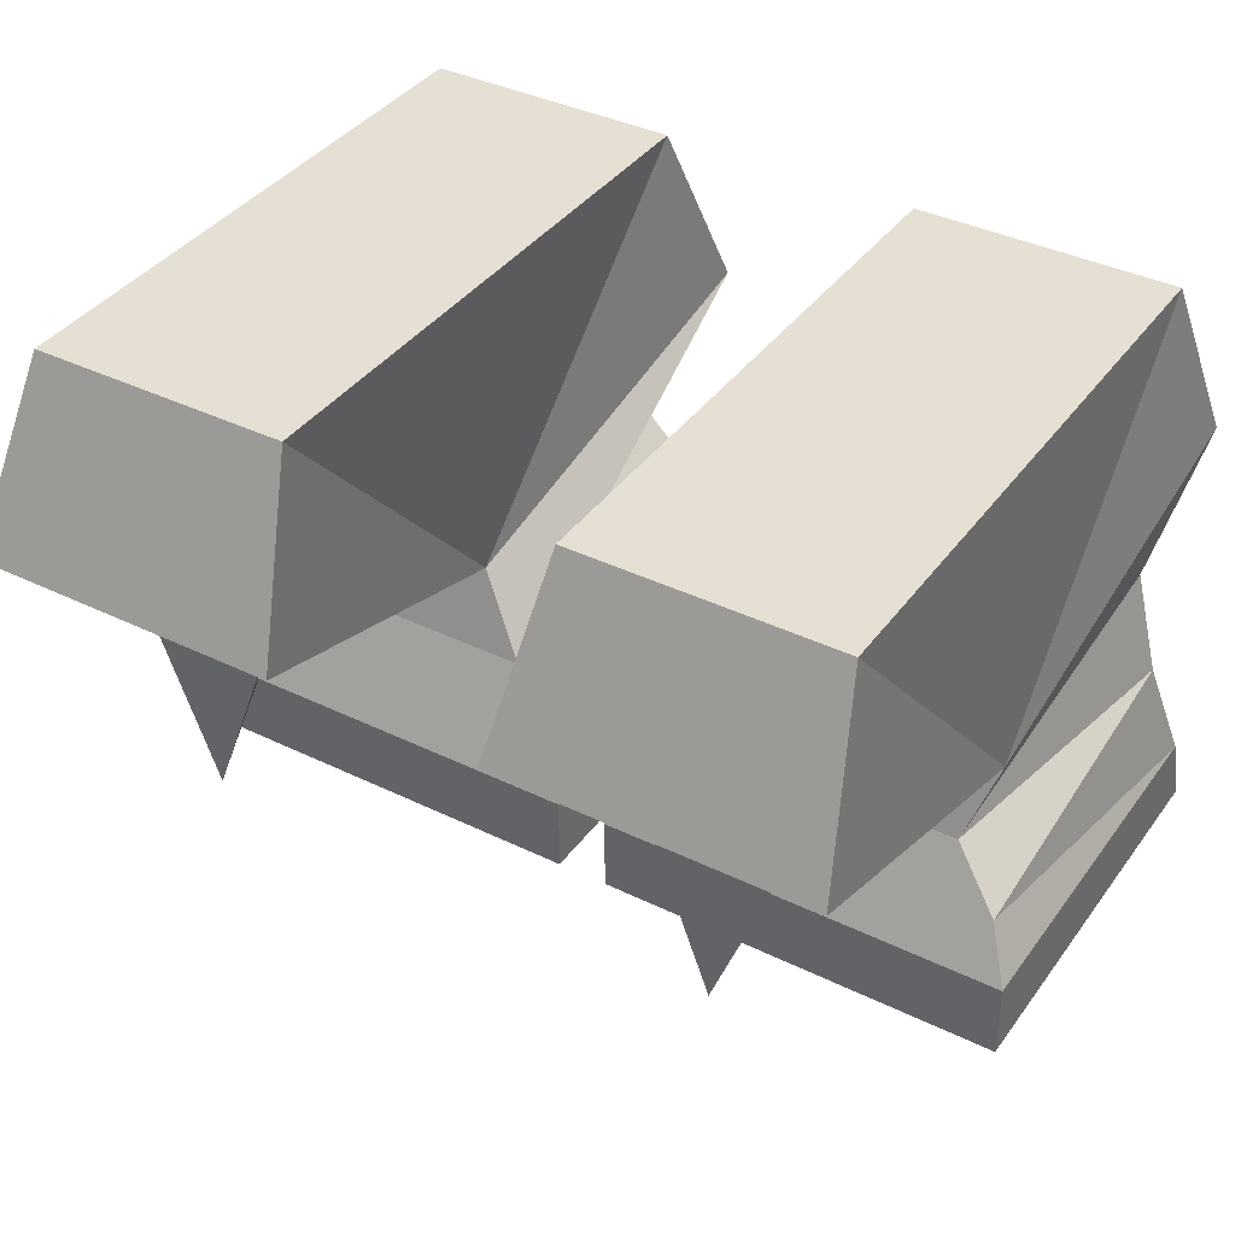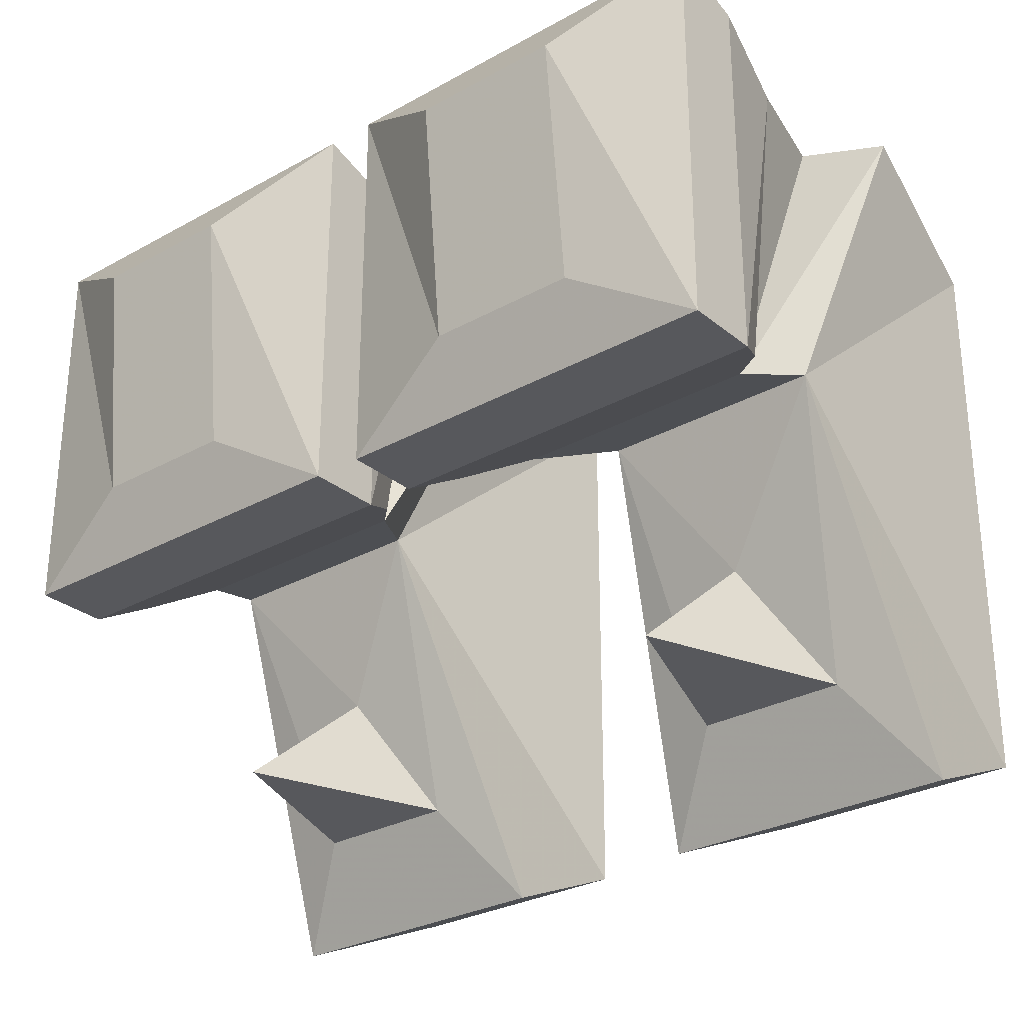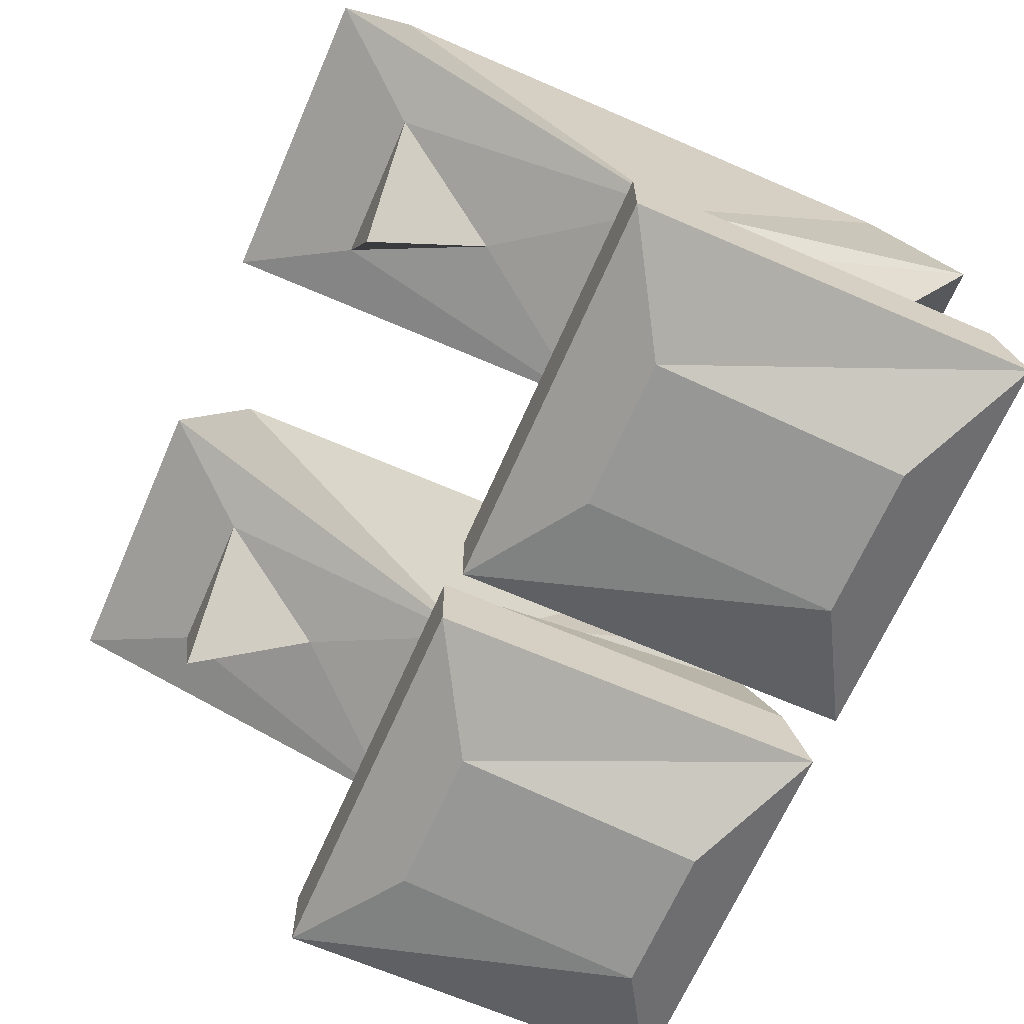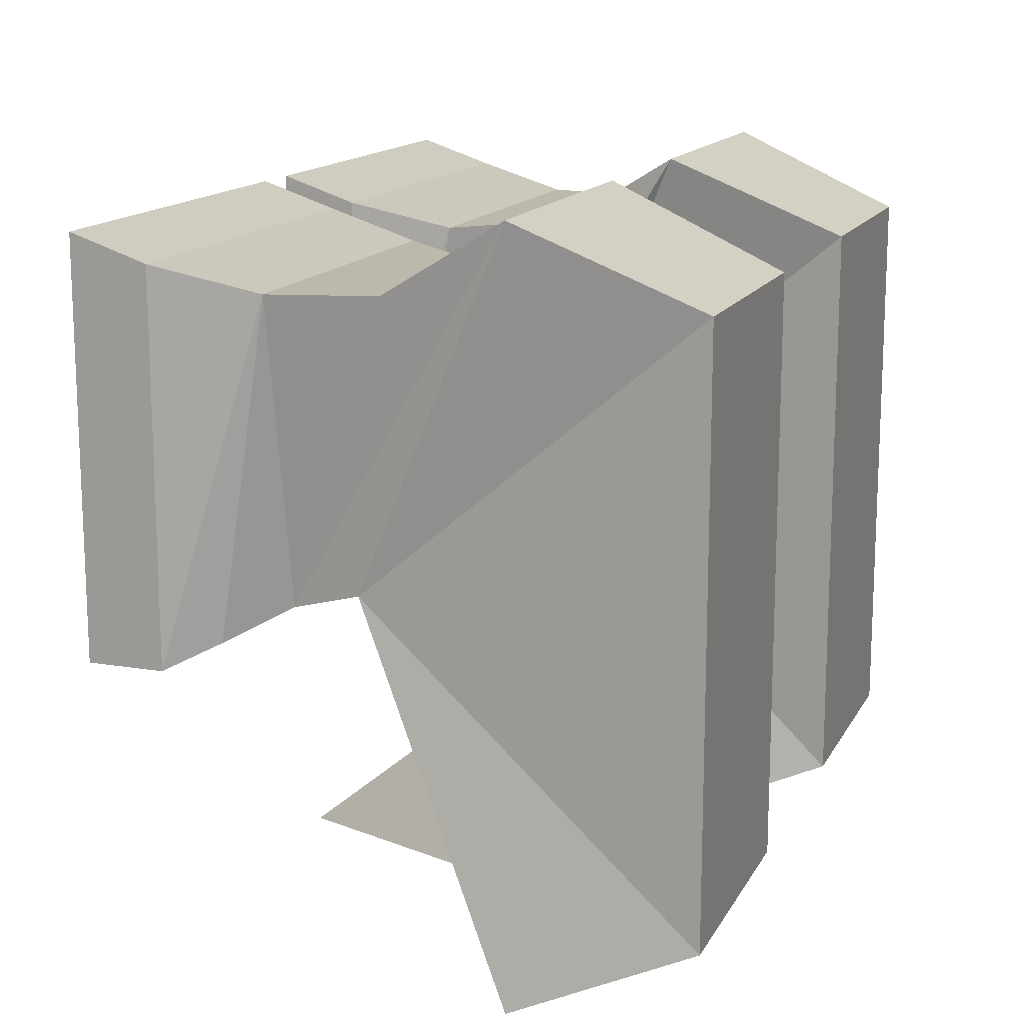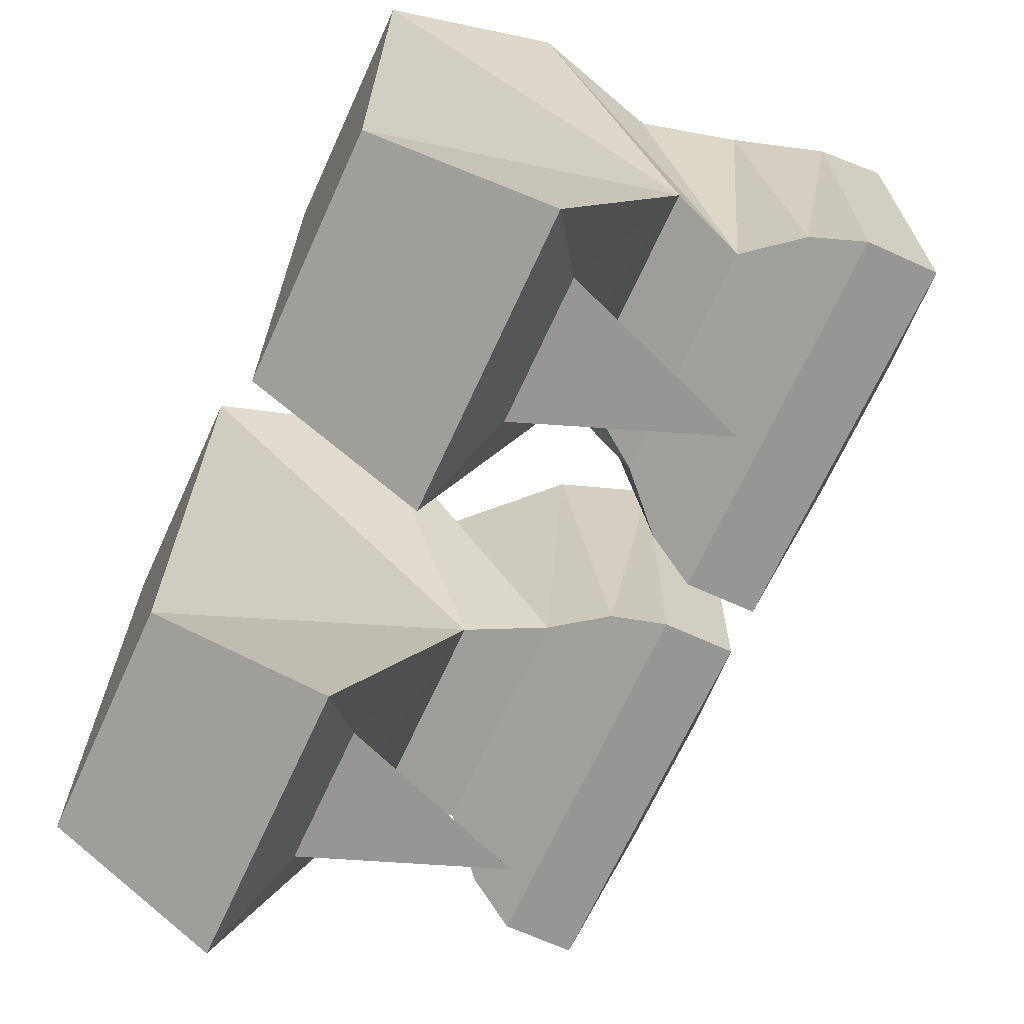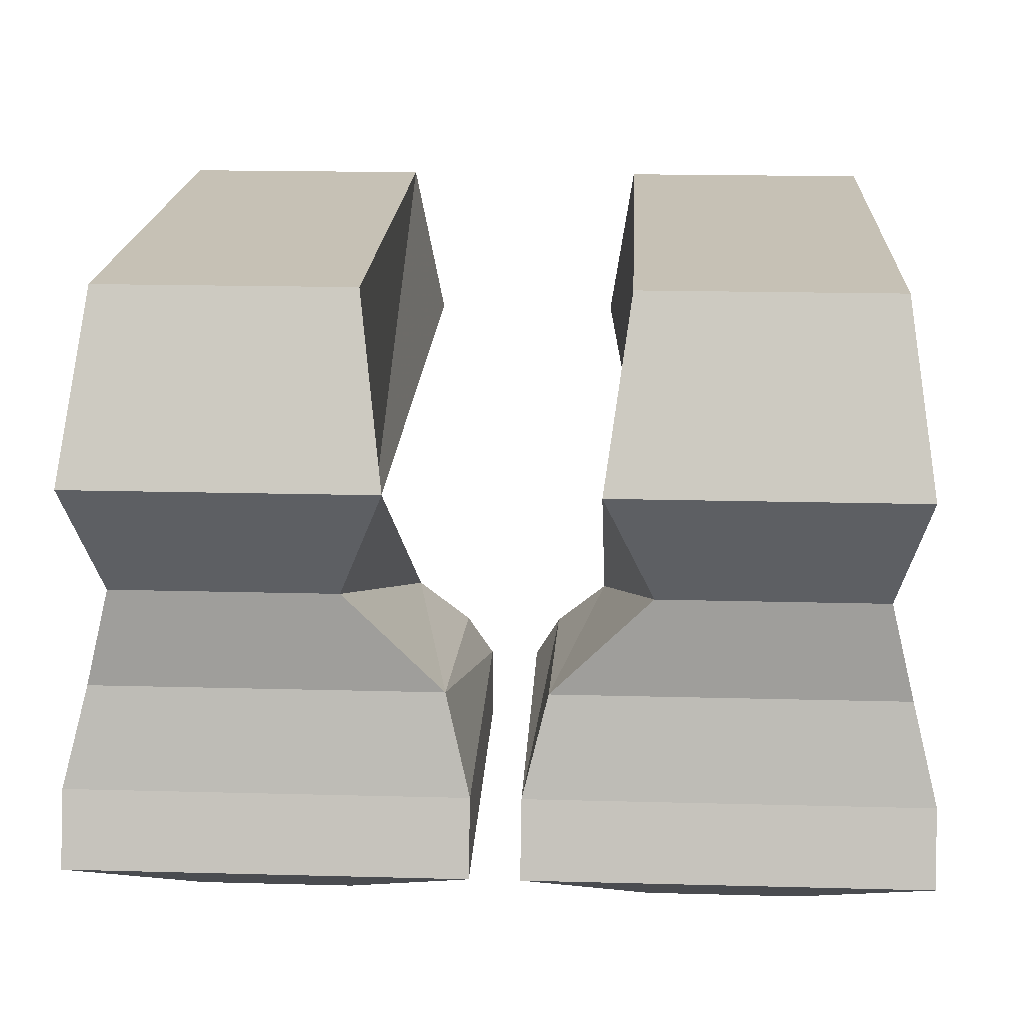
<metadata>
{"format":"obj","ext":"obj","renderer":"f3d","projection":"perspective","resolution":1024,"background":"white","views":[{"elev":38.2,"azim":-148.2,"up":"+Y"},{"elev":-28.8,"azim":39.7,"up":"+Z"},{"elev":-66.7,"azim":-113.5,"up":"+Y"},{"elev":14.7,"azim":109.8,"up":"+Z"},{"elev":-67.9,"azim":-114.5,"up":"+Z"},{"elev":18.8,"azim":2.9,"up":"+Y"}]}
</metadata>
<code>
v -0.1172 0 0.05469
v -0.03906 0 0.05469
v -0.03906 0 -0.125
v -0.1172 0 -0.125
v -0.1172 -0.1016 -0.03125
v -0.125 -0.05469 0.07812
v -0.03125 -0.05469 0.07812
v -0.04688 -0.1016 -0.03125
v -0.03125 -0.05469 -0.1484
v -0.125 -0.05469 -0.1484
v -0.1016 -0.07031 -0.1172
v -0.07812 -0.08594 -0.07812
v -0.03125 -0.125 -0.03906
v -0.1094 -0.125 -0.03906
v -0.1172 -0.09375 0.05469
v -0.04688 -0.09375 0.05469
v -0.05469 -0.07031 -0.1172
v -0.09375 -0.1875 -0.03125
v -0.1328 -0.1797 -0.05469
v -0.007812 -0.1797 -0.05469
v -0.04688 -0.1875 -0.03125
v -0.04688 -0.1953 0.04688
v -0.09375 -0.1953 0.04688
v -0.1328 -0.1797 0.07031
v -0.1328 -0.1562 -0.05469
v -0.007812 -0.1562 -0.05469
v -0.007812 -0.1562 0.0625
v -0.007812 -0.1797 0.07031
v -0.1328 -0.1562 0.0625
v -0.125 -0.1406 -0.04688
v -0.01562 -0.1406 -0.04688
v -0.01562 -0.125 0.05469
v -0.125 -0.125 0.05469
v -0.07812 -0.1328 -0.1172
v 0.03906 0 0.05469
v 0.1172 0 0.05469
v 0.1172 0 -0.125
v 0.03906 0 -0.125
v 0.04688 -0.1016 -0.03125
v 0.03125 -0.05469 0.07812
v 0.125 -0.05469 0.07812
v 0.1172 -0.1016 -0.03125
v 0.125 -0.05469 -0.1484
v 0.03125 -0.05469 -0.1484
v 0.05469 -0.07031 -0.1172
v 0.07812 -0.08594 -0.07812
v 0.03125 -0.125 -0.03906
v 0.04688 -0.09375 0.05469
v 0.1172 -0.09375 0.05469
v 0.1094 -0.125 -0.03906
v 0.01562 -0.1406 -0.04688
v 0.01562 -0.125 0.05469
v 0.125 -0.125 0.05469
v 0.125 -0.1406 -0.04688
v 0.007812 -0.1562 -0.05469
v 0.007812 -0.1562 0.0625
v 0.1328 -0.1562 0.0625
v 0.1328 -0.1562 -0.05469
v 0.007812 -0.1797 -0.05469
v 0.007812 -0.1797 0.07031
v 0.1328 -0.1797 0.07031
v 0.1328 -0.1797 -0.05469
v 0.04688 -0.1875 -0.03125
v 0.04688 -0.1953 0.04688
v 0.09375 -0.1953 0.04688
v 0.09375 -0.1875 -0.03125
v 0.07812 -0.1328 -0.1172
v 0.1016 -0.07031 -0.1172
f 1 2 3
f 1 3 4
f 18 19 20
f 18 20 21
f 18 23 24
f 18 24 19
f 20 28 22
f 20 22 21
f 22 28 24
f 22 24 23
f 35 36 37
f 35 37 38
f 59 62 63
f 59 63 60
f 60 63 64
f 60 64 65
f 60 65 61
f 61 65 62
f 62 65 66
f 62 66 63
f 1 4 5
f 1 5 6
f 1 6 7
f 1 7 2
f 2 7 8
f 2 8 3
f 3 8 9
f 3 9 4
f 4 9 10
f 4 10 5
f 5 10 11
f 5 11 12
f 5 12 8
f 5 8 13
f 5 13 14
f 5 14 6
f 6 14 15
f 6 15 16
f 6 16 7
f 7 16 13
f 7 13 8
f 8 12 17
f 8 17 9
f 9 17 11
f 9 11 10
f 19 24 25
f 19 25 26
f 19 26 20
f 20 26 27
f 20 27 28
f 24 29 25
f 25 29 30
f 25 30 31
f 25 31 26
f 26 31 32
f 26 32 27
f 27 32 33
f 27 33 29
f 27 29 28
f 28 29 24
f 29 33 30
f 30 33 14
f 30 14 31
f 31 14 13
f 31 13 32
f 32 13 16
f 32 16 33
f 33 16 15
f 33 15 14
f 35 38 39
f 35 39 40
f 35 40 36
f 36 40 41
f 36 41 42
f 36 42 37
f 37 42 43
f 37 43 44
f 37 44 38
f 38 44 39
f 39 44 45
f 39 45 46
f 39 46 42
f 39 42 47
f 39 47 40
f 40 47 48
f 40 48 41
f 41 48 49
f 41 49 50
f 41 50 42
f 42 50 47
f 47 50 51
f 47 51 52
f 47 52 48
f 48 52 53
f 48 53 49
f 49 53 50
f 50 53 54
f 50 54 51
f 51 54 55
f 51 55 56
f 51 56 52
f 52 56 57
f 52 57 53
f 53 57 58
f 53 58 54
f 54 58 55
f 55 58 59
f 55 59 60
f 55 60 56
f 56 60 61
f 56 61 57
f 57 61 62
f 57 62 58
f 58 62 59
f 68 45 43
f 68 43 42
f 68 42 46
f 43 45 44
f 18 21 22
f 18 22 23
f 63 66 65
f 63 65 64
f 34 12 11
f 34 11 17
f 34 17 12
f 67 68 46
f 67 46 45
f 67 45 68

</code>
